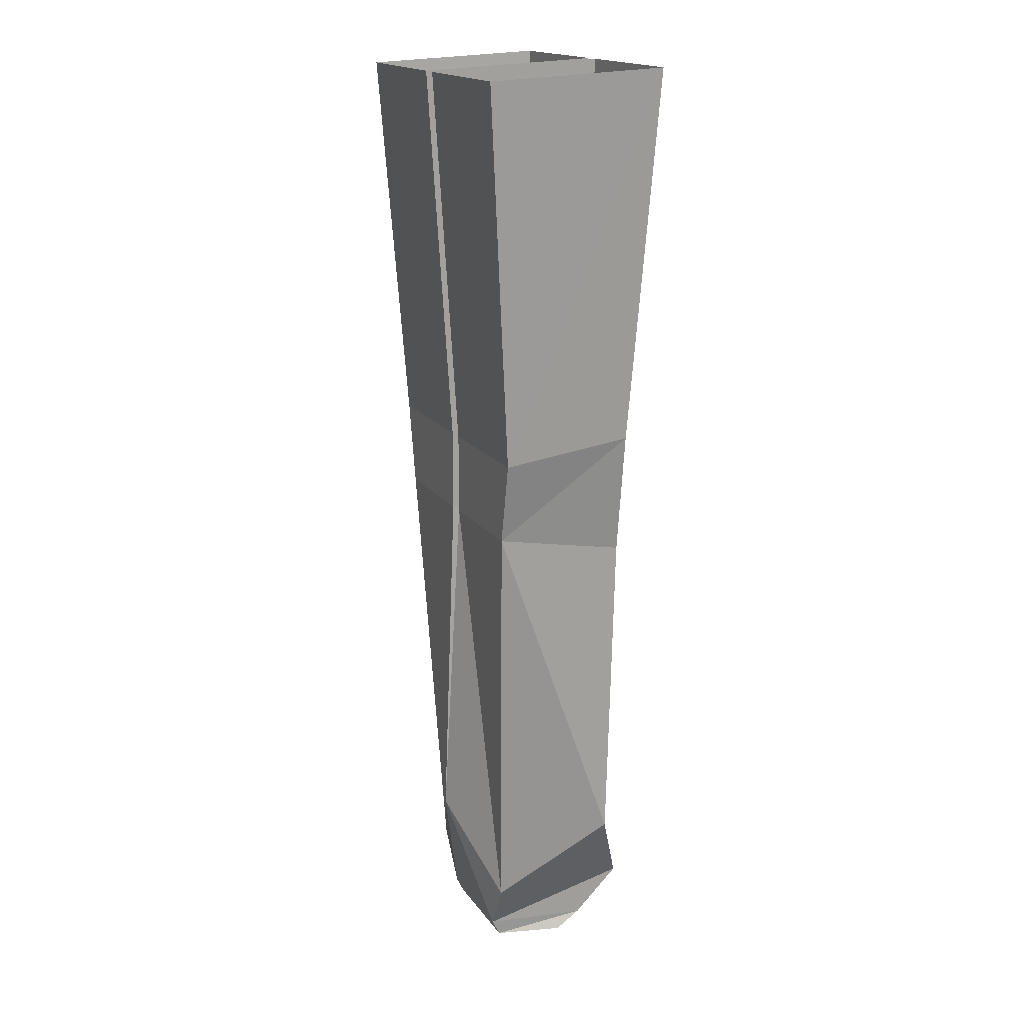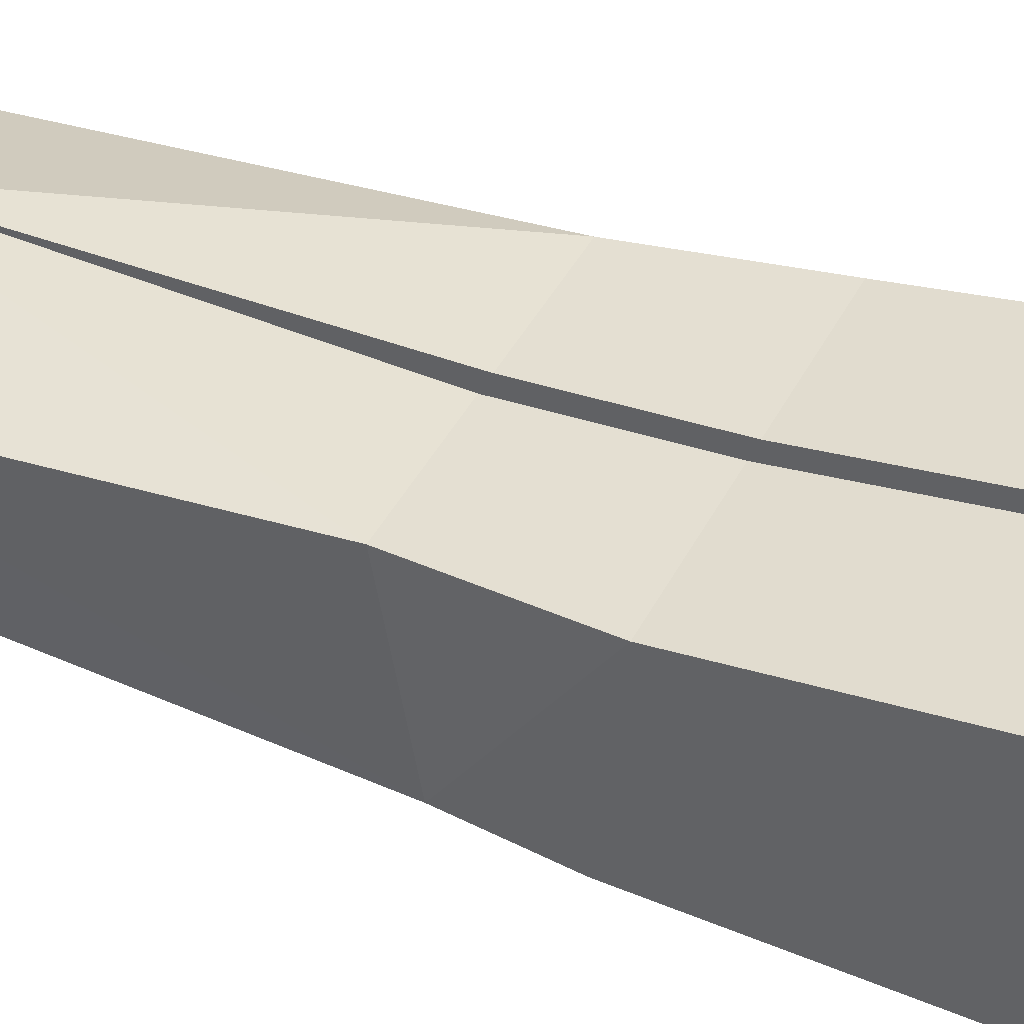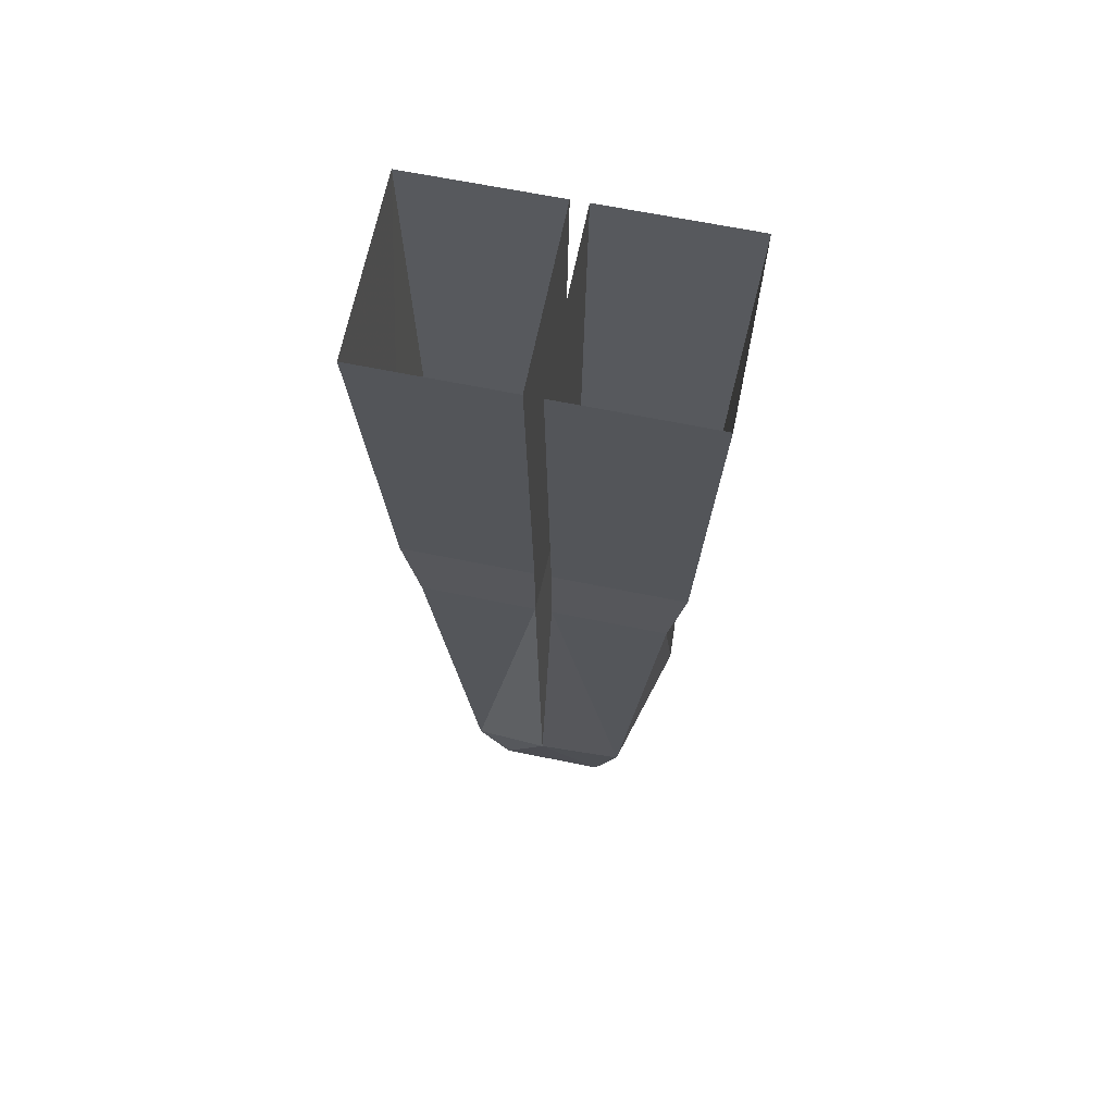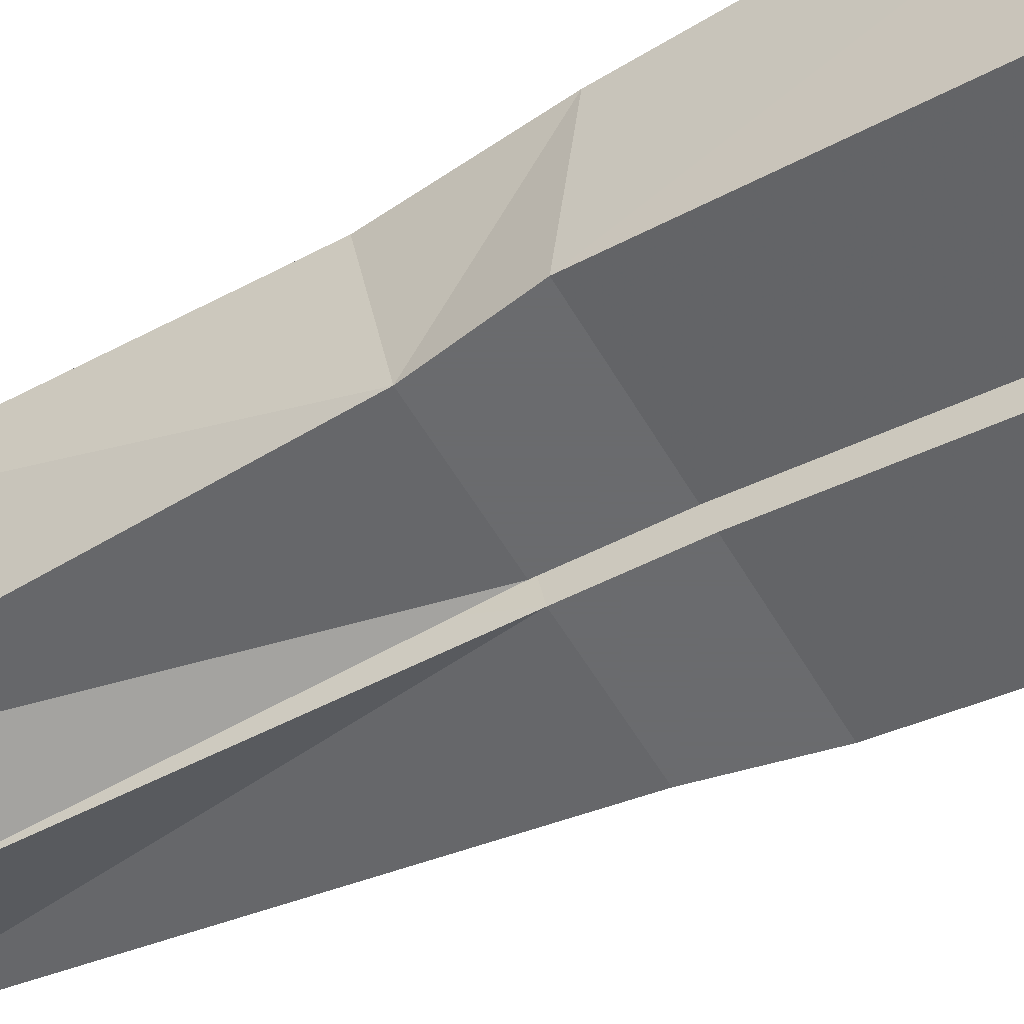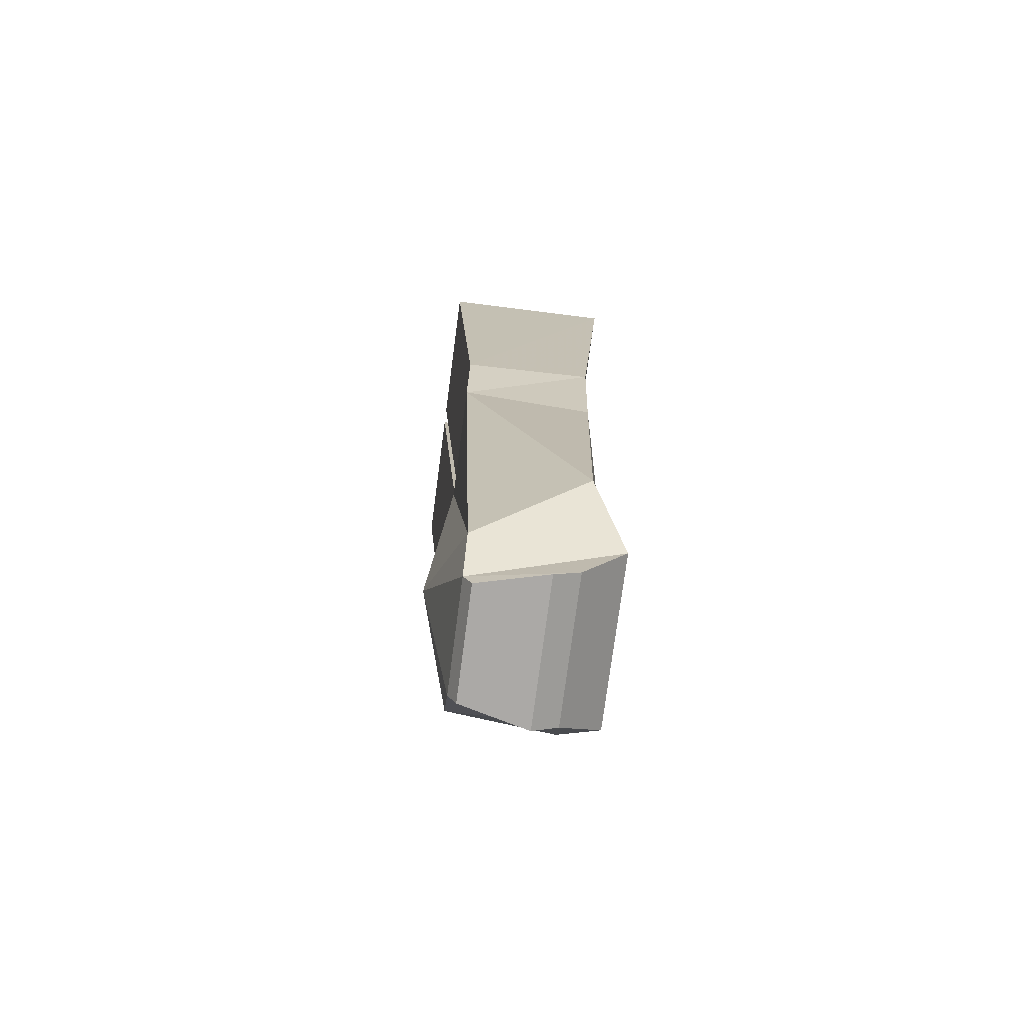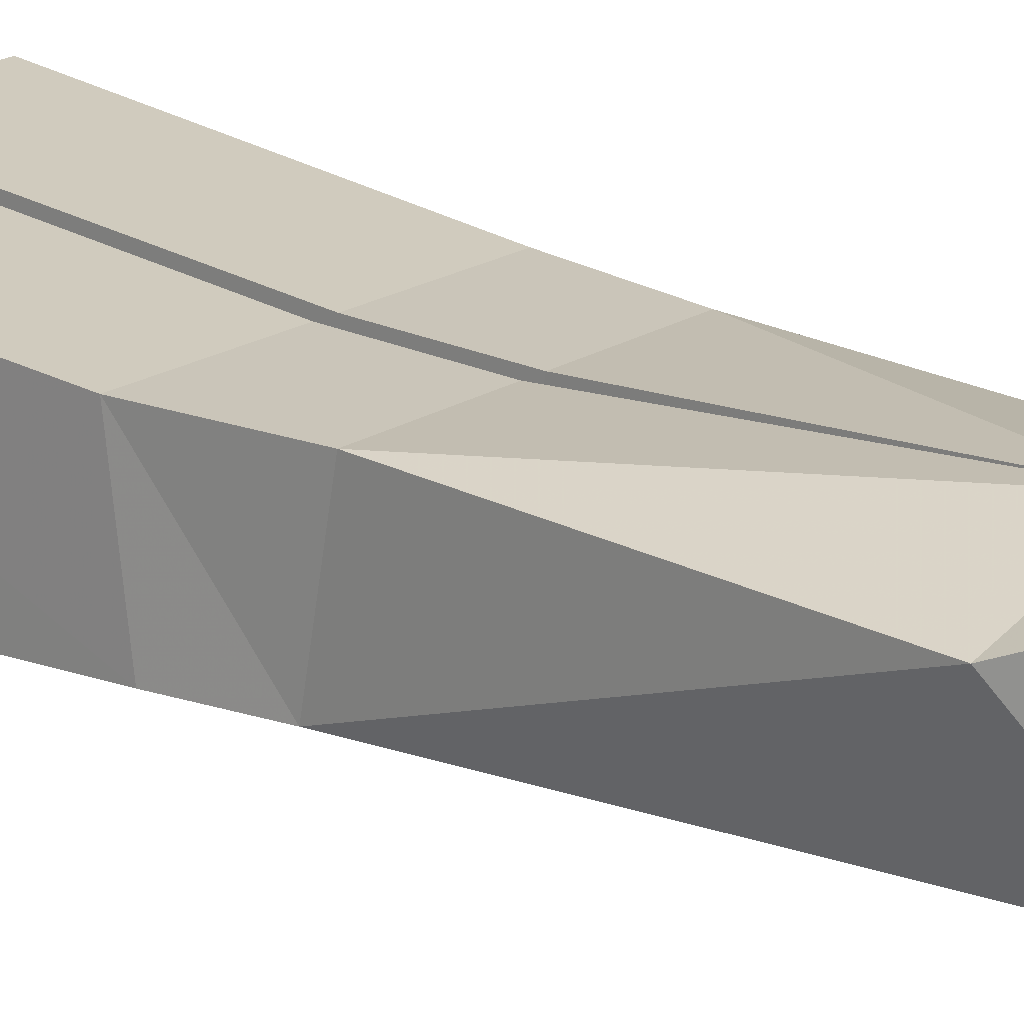
<metadata>
{"format":"obj","ext":"obj","renderer":"f3d","projection":"perspective","resolution":1024,"background":"white","views":[{"elev":17.4,"azim":-113.7,"up":"+Y"},{"elev":37.2,"azim":113.1,"up":"+Z"},{"elev":64.5,"azim":-168.3,"up":"+Y"},{"elev":-53.3,"azim":118.9,"up":"+Z"},{"elev":-75.6,"azim":-97.5,"up":"+Y"},{"elev":20.6,"azim":-48.8,"up":"+Z"}]}
</metadata>
<code>
v 0.04688 -0.9141 -0.03906
v 0.0625 -0.9141 0.02344
v -0.07031 -0.9141 0.02344
v -0.05469 -0.9141 -0.03906
v -0.05469 -0.8984 -0.04688
v 0.04688 -0.8984 -0.04688
v 0.0625 -0.8984 0.04688
v -0.07031 -0.8984 0.04688
v -0.07812 -0.8516 0.08594
v -0.07812 -0.8516 -0.04688
v 0 -0.7734 -0.07812
v 0.07812 -0.8516 -0.04688
v 0.07812 -0.8516 0.08594
v 0 -0.7734 0.08594
v -0.1172 -0.7734 0.05469
v -0.1172 -0.4453 -0.0625
v -0.007812 -0.4453 -0.0625
v 0.007812 -0.4453 -0.0625
v 0.1172 -0.4453 -0.0625
v 0.1172 -0.7734 0.05469
v 0.1172 -0.4688 0.0625
v 0.007812 -0.4688 0.0625
v 0.007812 -0.3672 -0.0625
v 0.1328 -0.3672 -0.0625
v 0.1328 -0.3516 0.0625
v -0.1172 -0.4688 0.0625
v -0.1328 -0.3516 0.0625
v -0.1328 -0.3672 -0.0625
v -0.007812 -0.3672 -0.0625
v -0.007812 -0.4688 0.0625
v -0.007812 -0.3516 0.0625
v -0.007812 -0.007812 -0.08594
v -0.007812 0 0.08594
v -0.1484 0 0.08594
v -0.1484 -0.007812 -0.08594
v 0.007812 -0.3516 0.0625
v 0.007812 -0.007812 -0.08594
v 0.1484 -0.007812 -0.08594
v 0.1484 0 0.08594
v 0.007812 0 0.08594
v 0.04688 -0.9141 -0.03906
v 0.04688 -0.9141 -0.03906
v 0.04688 -0.9141 -0.03906
v 0.04688 -0.9141 -0.03906
f 1 2 3
f 1 3 4
f 1 4 5
f 1 5 6
f 1 6 7
f 1 7 2
f 2 7 8
f 2 8 3
f 3 8 4
f 4 8 5
f 5 8 9
f 5 9 10
f 5 10 11
f 5 11 6
f 6 11 12
f 6 12 13
f 6 13 7
f 7 13 8
f 8 13 9
f 9 13 14
f 9 14 15
f 9 15 10
f 10 15 16
f 10 16 17
f 10 17 11
f 11 17 14
f 11 14 18
f 11 18 12
f 12 18 19
f 12 19 20
f 12 20 13
f 13 20 14
f 14 20 21
f 14 21 22
f 14 22 18
f 18 22 23
f 18 23 19
f 19 23 24
f 19 24 25
f 19 25 21
f 19 21 20
f 15 26 16
f 16 26 27
f 16 27 28
f 16 28 29
f 16 29 17
f 17 29 30
f 17 30 14
f 14 30 26
f 14 26 15
f 30 31 27
f 30 27 26
f 29 31 30
f 31 29 32
f 31 32 33
f 31 33 34
f 31 34 27
f 27 34 28
f 28 34 35
f 28 35 32
f 28 32 29
f 22 25 36
f 22 36 23
f 23 36 37
f 23 37 24
f 24 37 38
f 24 38 39
f 24 39 25
f 25 39 36
f 36 39 40
f 36 40 37
f 22 21 25

</code>
